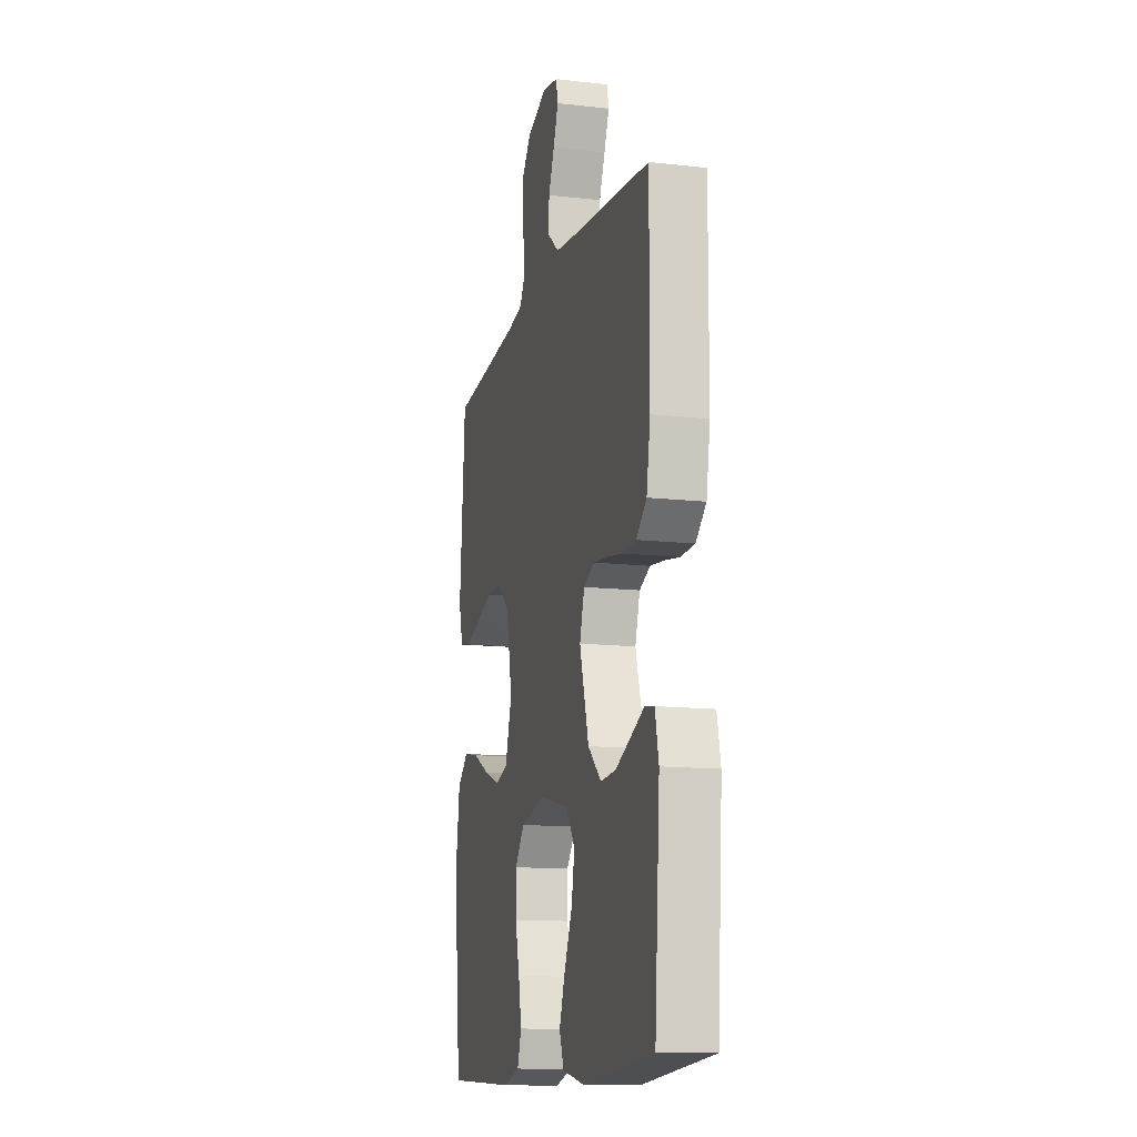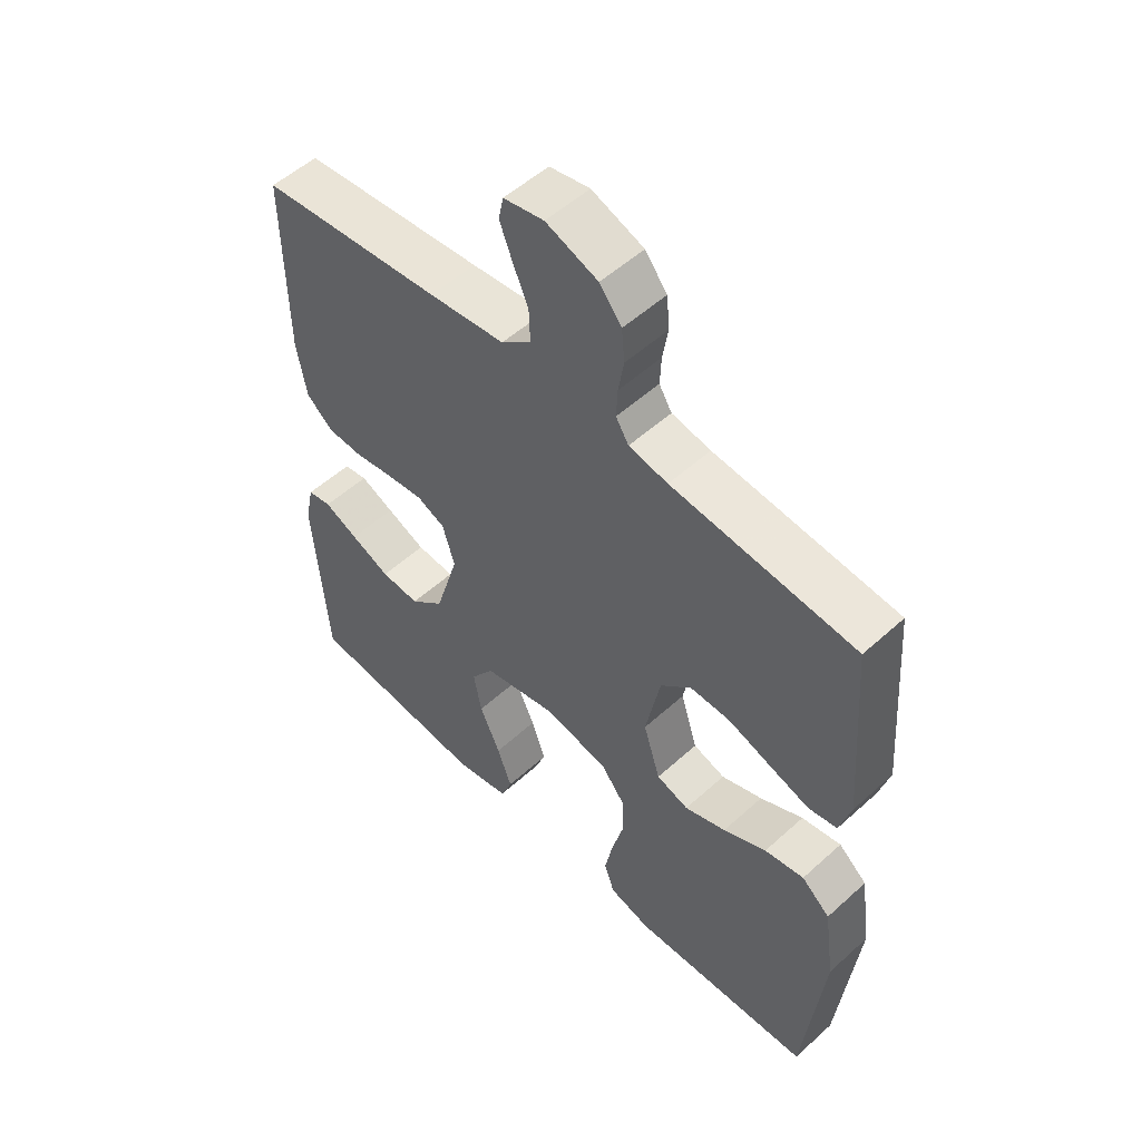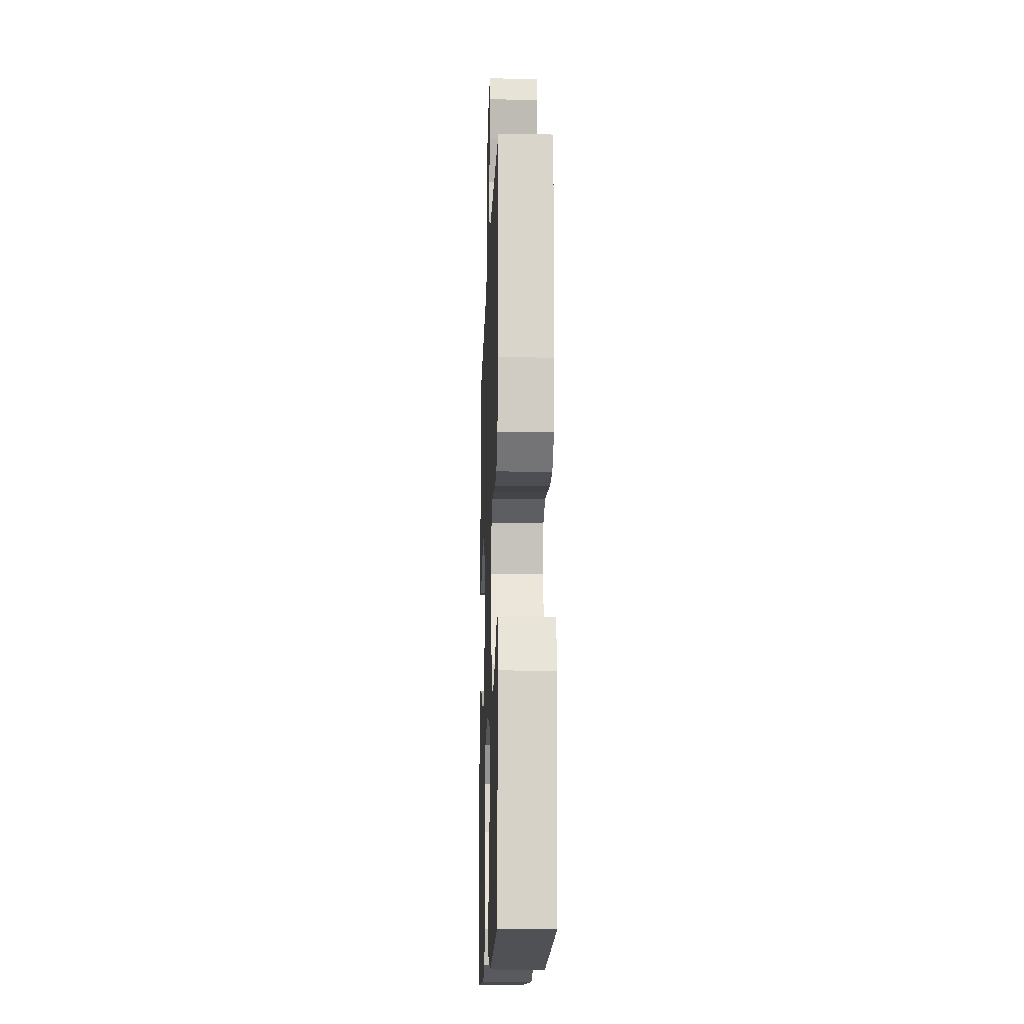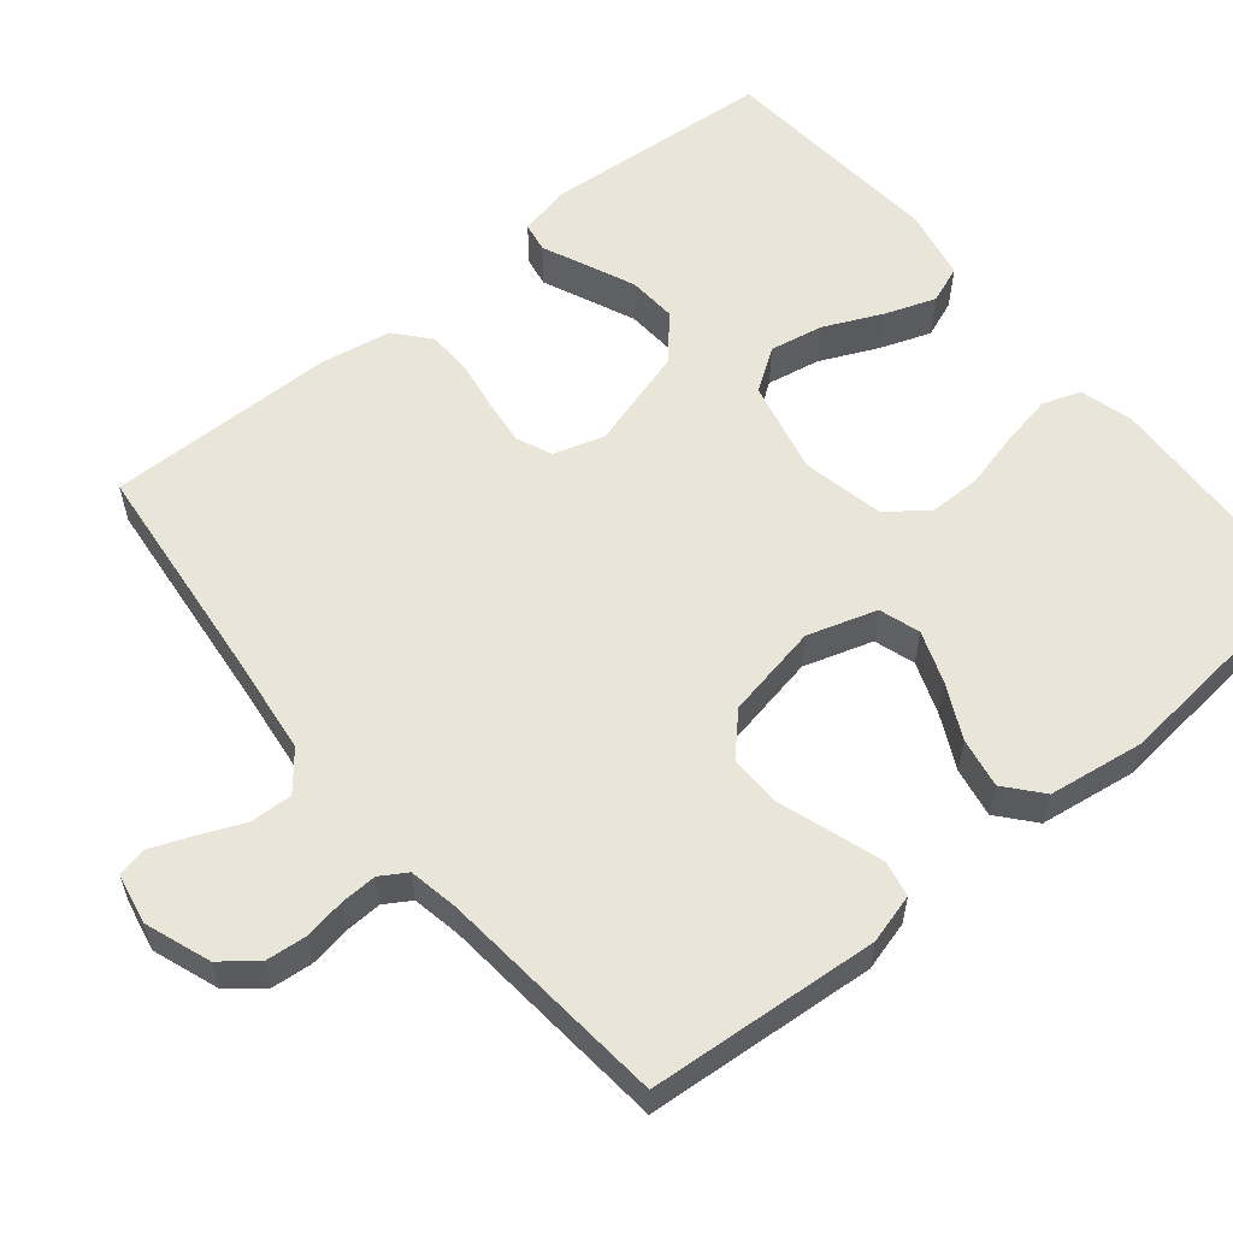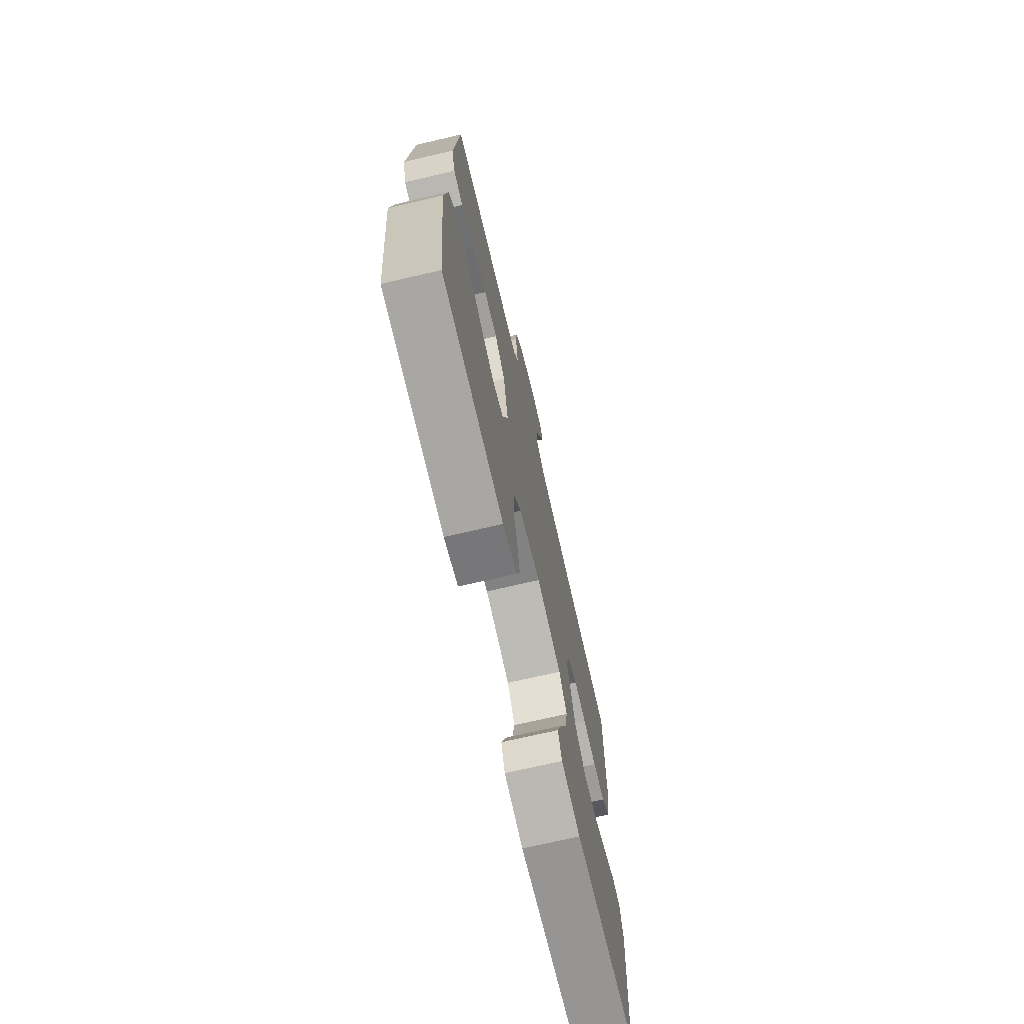
<metadata>
{"format":"obj","ext":"obj","renderer":"f3d","projection":"perspective","resolution":1024,"background":"white","views":[{"elev":-13.2,"azim":-104.4,"up":"+Z"},{"elev":53.5,"azim":46.0,"up":"+Z"},{"elev":-15.4,"azim":-92.0,"up":"+Z"},{"elev":57.9,"azim":50.7,"up":"+Y"},{"elev":-72.0,"azim":103.1,"up":"+Z"}]}
</metadata>
<code>
v -0.5 0.07 -0.5
v -0.522 0.07 -0.2
v -0.507 0.07 -0.132
v -0.468 0.07 -0.125
v -0.412 0.07 -0.15
v -0.347 0.07 -0.178
v -0.283 0.07 -0.182
v -0.227 0.07 -0.132
v -0.188 0.07 0
v -0.208 0.07 0.066
v -0.254 0.07 0.086
v -0.314 0.07 0.079
v -0.379 0.07 0.068
v -0.438 0.07 0.07
v -0.482 0.07 0.108
v -0.498 0.07 0.2
v -0.5 0.07 0.5
v -0.2 0.07 0.531
v -0.075 0.07 0.546
v -0.026 0.07 0.586
v -0.028 0.07 0.641
v -0.053 0.07 0.699
v -0.074 0.07 0.753
v -0.066 0.07 0.791
v 0 0.07 0.804
v 0.085 0.07 0.773
v 0.121 0.07 0.728
v 0.126 0.07 0.675
v 0.117 0.07 0.621
v 0.115 0.07 0.574
v 0.136 0.07 0.54
v 0.2 0.07 0.528
v 0.5 0.07 0.5
v 0.523 0.07 0.2
v 0.505 0.07 0.135
v 0.458 0.07 0.126
v 0.393 0.07 0.147
v 0.322 0.07 0.171
v 0.256 0.07 0.172
v 0.205 0.07 0.123
v 0.181 0.07 0
v 0.209 0.07 -0.09
v 0.262 0.07 -0.107
v 0.33 0.07 -0.082
v 0.401 0.07 -0.047
v 0.466 0.07 -0.035
v 0.513 0.07 -0.075
v 0.531 0.07 -0.2
v 0.5 0.07 -0.5
v 0.2 0.07 -0.515
v 0.131 0.07 -0.496
v 0.114 0.07 -0.446
v 0.127 0.07 -0.378
v 0.146 0.07 -0.304
v 0.146 0.07 -0.235
v 0.106 0.07 -0.184
v 0 0.07 -0.162
v -0.122 0.07 -0.19
v -0.16 0.07 -0.245
v -0.147 0.07 -0.315
v -0.113 0.07 -0.39
v -0.089 0.07 -0.457
v -0.108 0.07 -0.506
v -0.2 0.07 -0.525
v -0.5 0 -0.5
v -0.522 0 -0.2
v -0.507 0 -0.132
v -0.468 0 -0.125
v -0.412 0 -0.15
v -0.347 0 -0.178
v -0.283 0 -0.182
v -0.227 0 -0.132
v -0.188 0 0
v -0.208 0 0.066
v -0.254 0 0.086
v -0.314 0 0.079
v -0.379 0 0.068
v -0.438 0 0.07
v -0.482 0 0.108
v -0.498 0 0.2
v -0.5 0 0.5
v -0.2 0 0.531
v -0.075 0 0.546
v -0.026 0 0.586
v -0.028 0 0.641
v -0.053 0 0.699
v -0.074 0 0.753
v -0.066 0 0.791
v 0 0 0.804
v 0.085 0 0.773
v 0.121 0 0.728
v 0.126 0 0.675
v 0.117 0 0.621
v 0.115 0 0.574
v 0.136 0 0.54
v 0.2 0 0.528
v 0.5 0 0.5
v 0.523 0 0.2
v 0.505 0 0.135
v 0.458 0 0.126
v 0.393 0 0.147
v 0.322 0 0.171
v 0.256 0 0.172
v 0.205 0 0.123
v 0.181 0 0
v 0.209 0 -0.09
v 0.262 0 -0.107
v 0.33 0 -0.082
v 0.401 0 -0.047
v 0.466 0 -0.035
v 0.513 0 -0.075
v 0.531 0 -0.2
v 0.5 0 -0.5
v 0.2 0 -0.515
v 0.131 0 -0.496
v 0.114 0 -0.446
v 0.127 0 -0.378
v 0.146 0 -0.304
v 0.146 0 -0.235
v 0.106 0 -0.184
v 0 0 -0.162
v -0.122 0 -0.19
v -0.16 0 -0.245
v -0.147 0 -0.315
v -0.113 0 -0.39
v -0.089 0 -0.457
v -0.108 0 -0.506
v -0.2 0 -0.525
f 3 4 5
f 2 3 5
f 1 2 5
f 64 1 5
f 63 64 5
f 62 63 5
f 61 62 5
f 60 61 5
f 52 53 54
f 51 52 54
f 50 51 54
f 49 50 54
f 48 49 54
f 47 48 54
f 46 47 54
f 45 46 54
f 44 45 54
f 43 44 54 55
f 42 43 55 56
f 36 37 38
f 35 36 38
f 34 35 38
f 33 34 38
f 32 33 38
f 31 32 38 39
f 30 31 39 40
f 27 28 29
f 26 27 29
f 25 26 29
f 24 25 29
f 23 24 29
f 22 23 29
f 21 22 29
f 20 21 29 30
f 30 40 41
f 20 30 41
f 19 20 41
f 16 17 18
f 15 16 18
f 14 15 18
f 13 14 18
f 12 13 18
f 11 12 18 19
f 60 5 6
f 59 60 6 7
f 42 56 57
f 41 42 57
f 19 41 57
f 19 57 58
f 10 11 19
f 9 10 19 58
f 8 9 58 59
f 7 8 59
f 69 68 67
f 69 67 66
f 69 66 65
f 69 65 128
f 69 128 127
f 69 127 126
f 69 126 125
f 69 125 124
f 118 117 116
f 118 116 115
f 118 115 114
f 118 114 113
f 118 113 112
f 118 112 111
f 118 111 110
f 118 110 109
f 118 109 108
f 119 118 108 107
f 120 119 107 106
f 102 101 100
f 102 100 99
f 102 99 98
f 102 98 97
f 102 97 96
f 103 102 96 95
f 104 103 95 94
f 93 92 91
f 93 91 90
f 93 90 89
f 93 89 88
f 93 88 87
f 93 87 86
f 93 86 85
f 94 93 85 84
f 105 104 94
f 105 94 84
f 105 84 83
f 82 81 80
f 82 80 79
f 82 79 78
f 82 78 77
f 82 77 76
f 83 82 76 75
f 70 69 124
f 71 70 124 123
f 121 120 106
f 121 106 105
f 121 105 83
f 122 121 83
f 83 75 74
f 122 83 74 73
f 123 122 73 72
f 123 72 71
f 1 65 66 2
f 2 66 67 3
f 3 67 68 4
f 4 68 69 5
f 5 69 70 6
f 6 70 71 7
f 7 71 72 8
f 8 72 73 9
f 9 73 74 10
f 10 74 75 11
f 11 75 76 12
f 12 76 77 13
f 13 77 78 14
f 14 78 79 15
f 15 79 80 16
f 16 80 81 17
f 17 81 82 18
f 18 82 83 19
f 19 83 84 20
f 20 84 85 21
f 21 85 86 22
f 22 86 87 23
f 23 87 88 24
f 24 88 89 25
f 25 89 90 26
f 26 90 91 27
f 27 91 92 28
f 28 92 93 29
f 29 93 94 30
f 30 94 95 31
f 31 95 96 32
f 32 96 97 33
f 33 97 98 34
f 34 98 99 35
f 35 99 100 36
f 36 100 101 37
f 37 101 102 38
f 38 102 103 39
f 39 103 104 40
f 40 104 105 41
f 41 105 106 42
f 42 106 107 43
f 43 107 108 44
f 44 108 109 45
f 45 109 110 46
f 46 110 111 47
f 47 111 112 48
f 48 112 113 49
f 49 113 114 50
f 50 114 115 51
f 51 115 116 52
f 52 116 117 53
f 53 117 118 54
f 54 118 119 55
f 55 119 120 56
f 56 120 121 57
f 57 121 122 58
f 58 122 123 59
f 59 123 124 60
f 60 124 125 61
f 61 125 126 62
f 62 126 127 63
f 63 127 128 64
f 64 128 65 1

</code>
